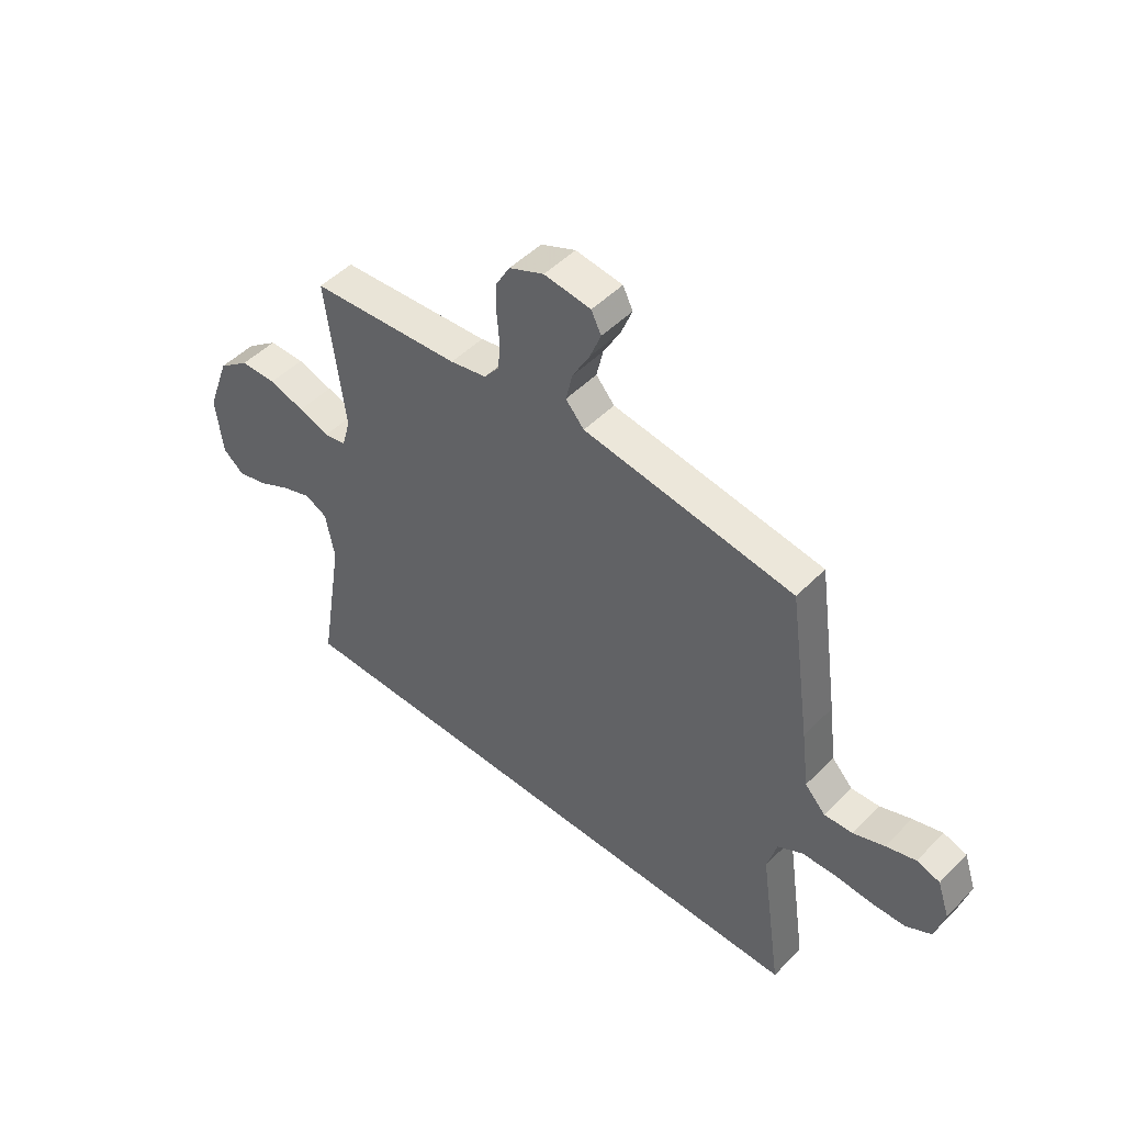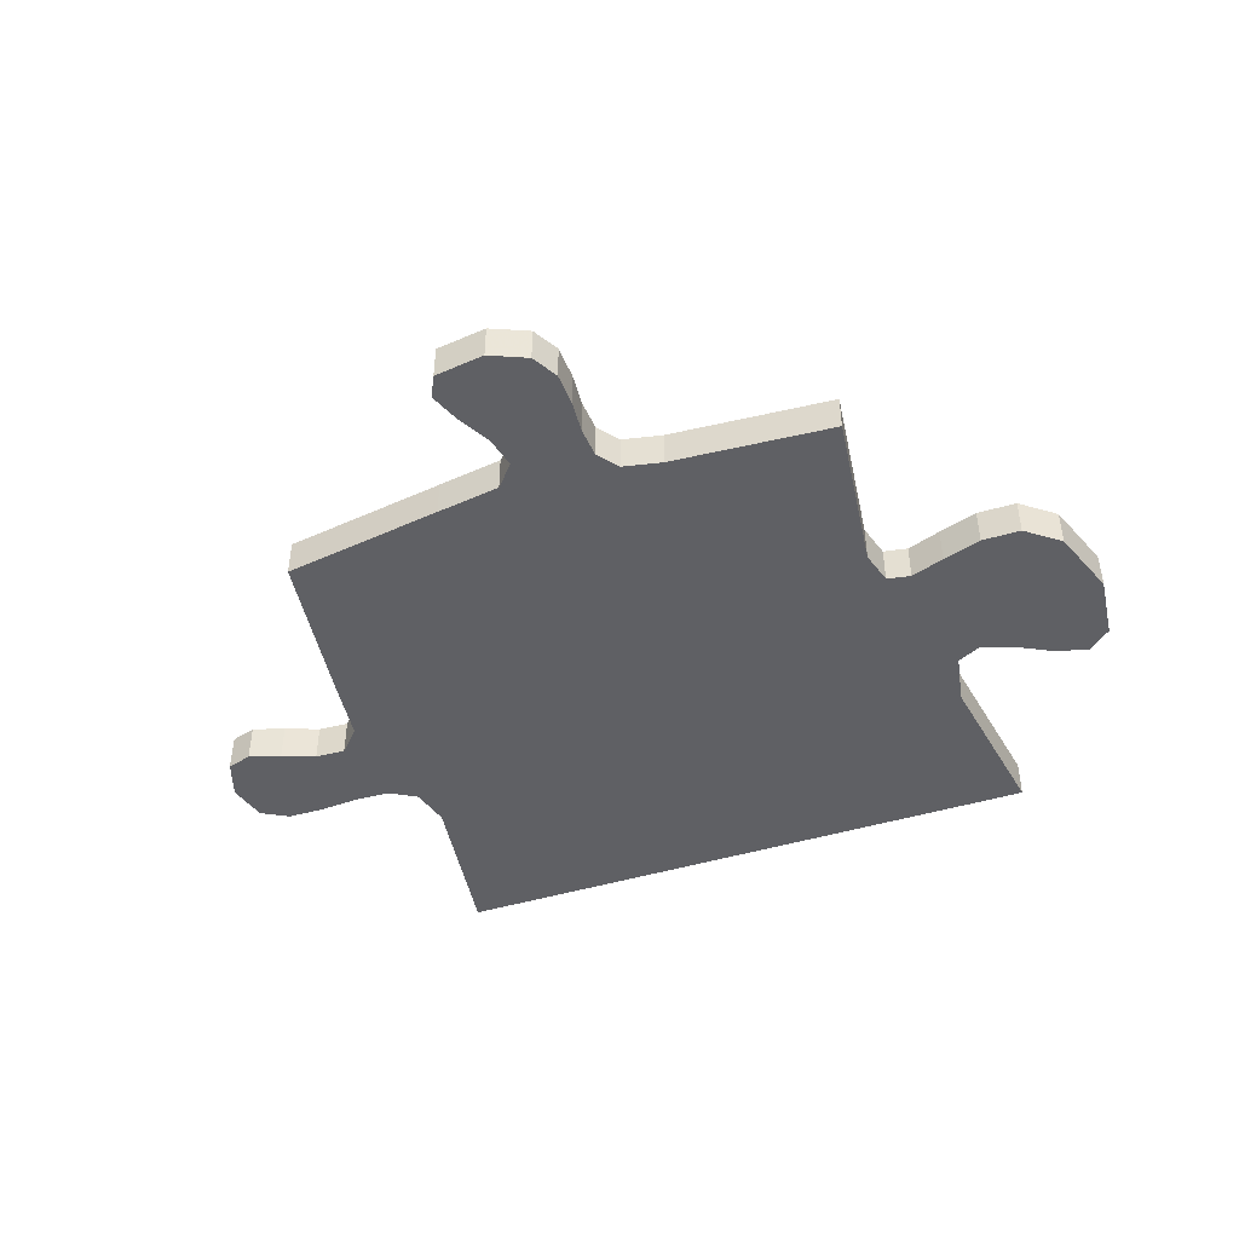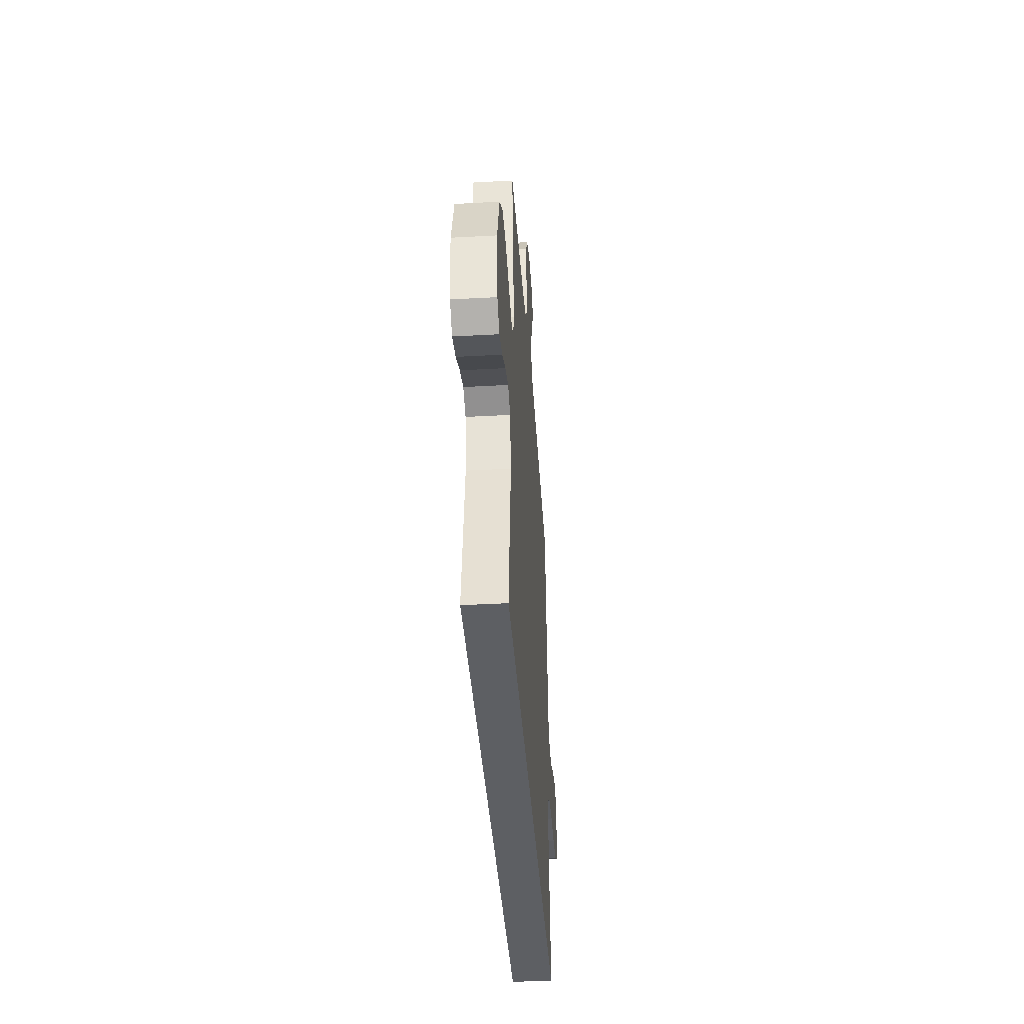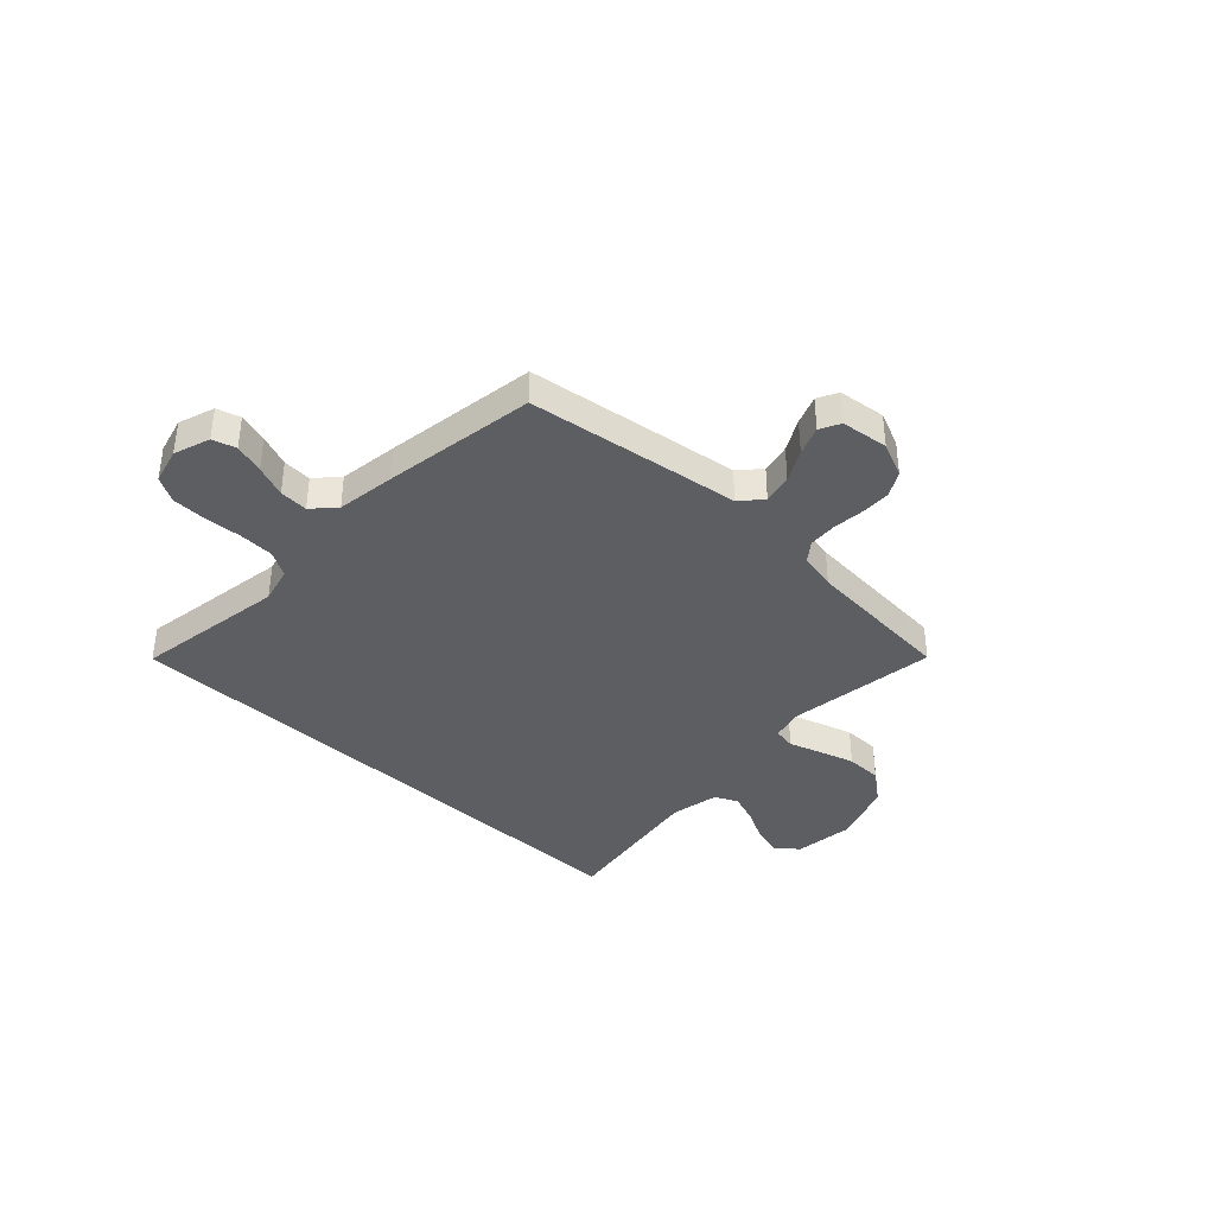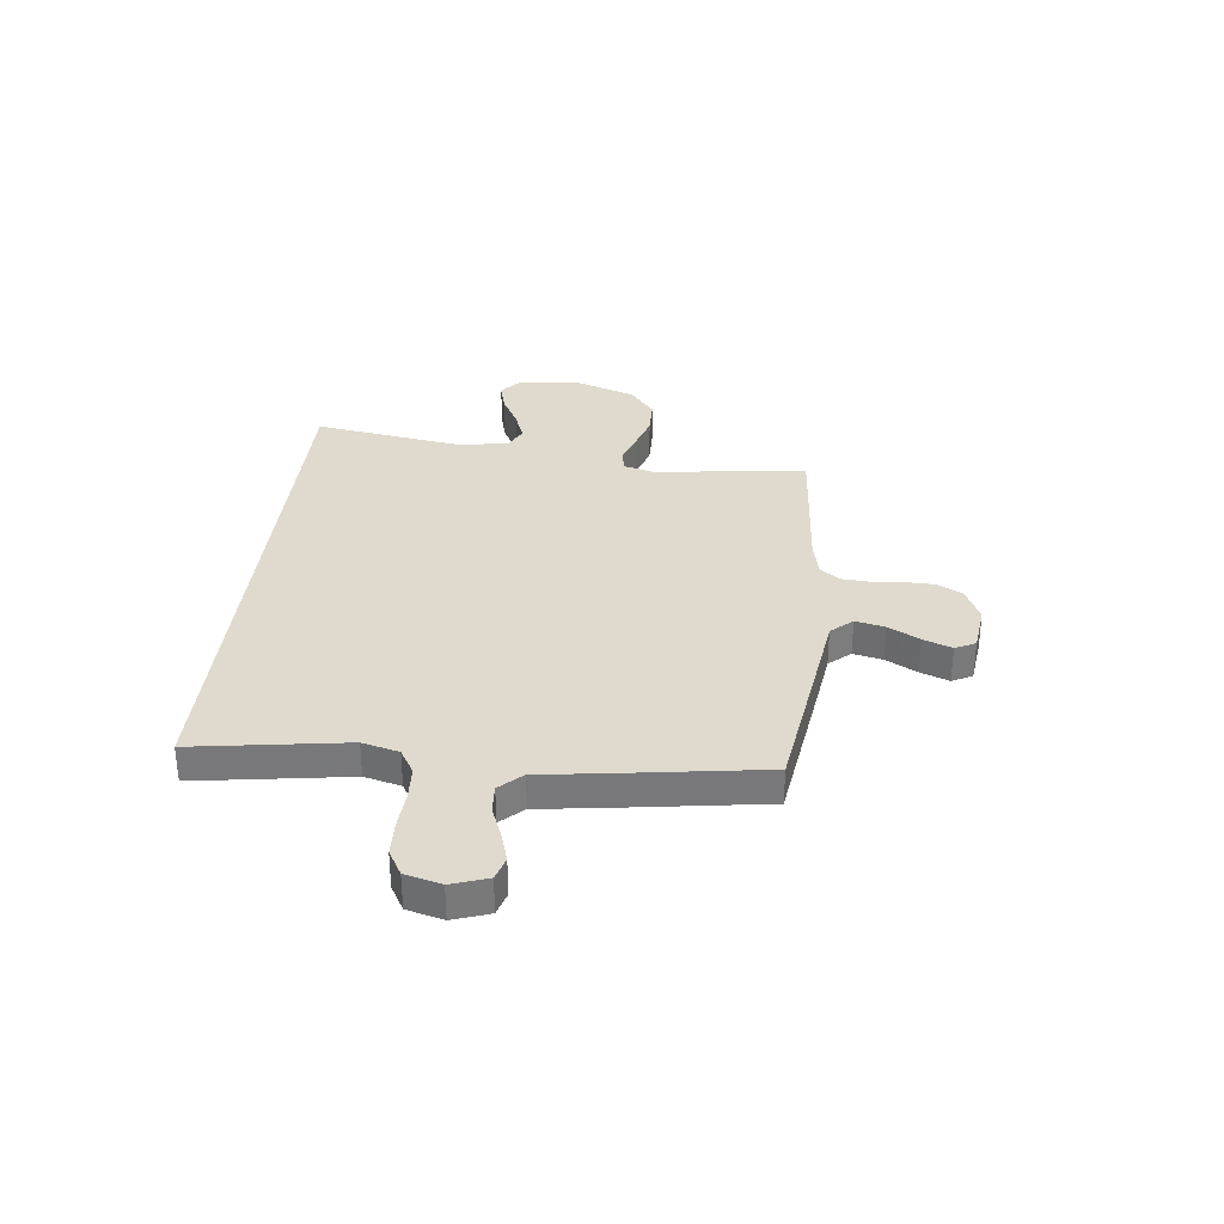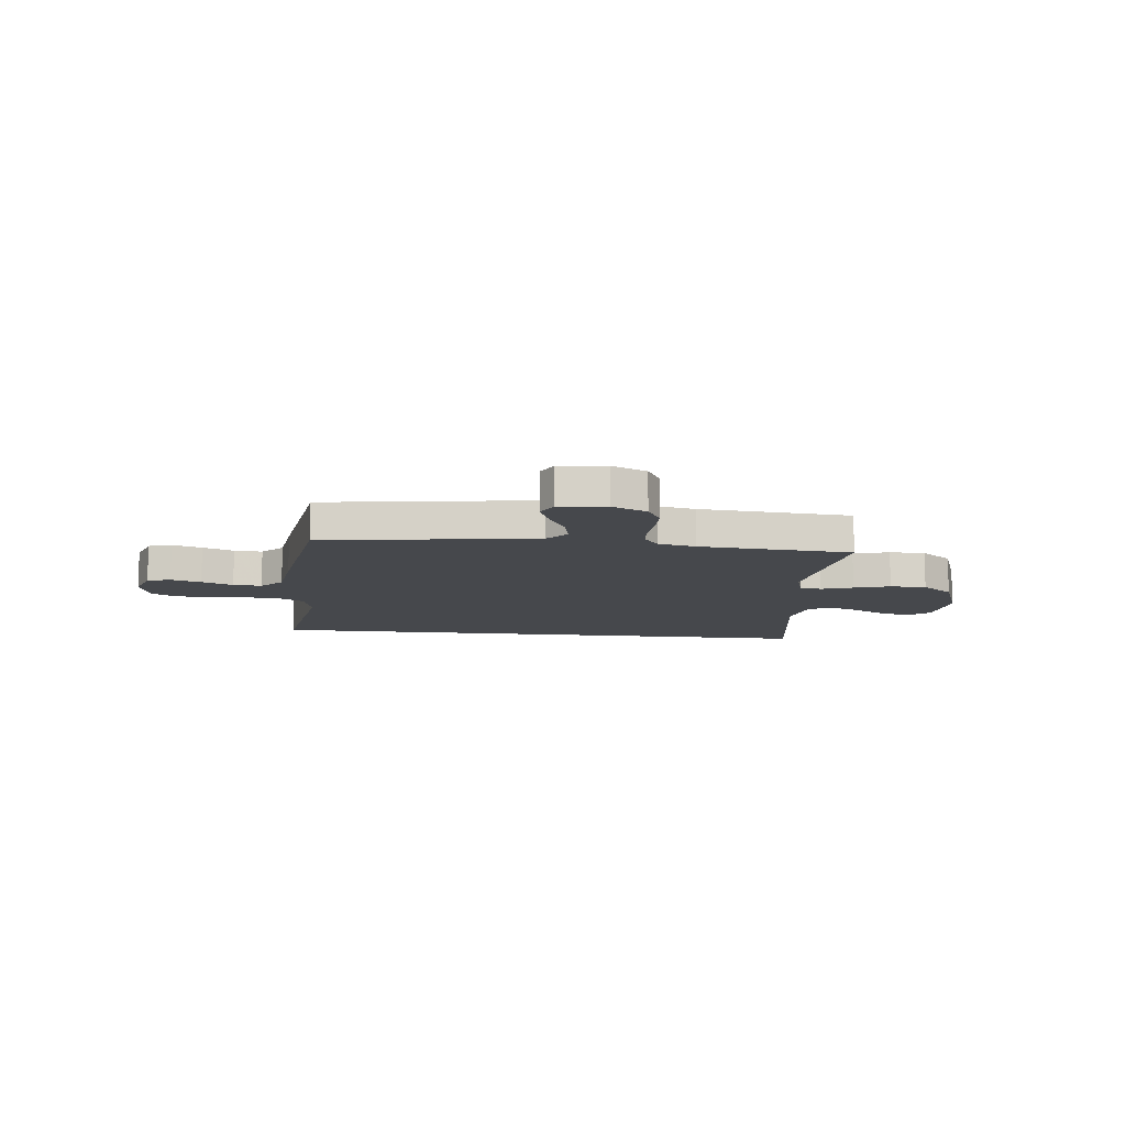
<metadata>
{"format":"obj","ext":"obj","renderer":"f3d","projection":"perspective","resolution":1024,"background":"white","views":[{"elev":48.9,"azim":-137.9,"up":"+Z"},{"elev":-45.2,"azim":19.3,"up":"+Y"},{"elev":-40.0,"azim":93.9,"up":"+Z"},{"elev":-38.1,"azim":-43.6,"up":"+Y"},{"elev":32.6,"azim":-84.0,"up":"+Y"},{"elev":-11.2,"azim":-6.4,"up":"+Y"}]}
</metadata>
<code>
v 0.583 0.07 -0.5
v -0.543 0.07 -0.5
v -0.499 0.07 -0.2
v -0.518 0.07 -0.128
v -0.568 0.07 -0.099
v -0.636 0.07 -0.096
v -0.709 0.07 -0.101
v -0.777 0.07 -0.099
v -0.827 0.07 -0.071
v -0.846 0.07 0
v -0.822 0.07 0.071
v -0.776 0.07 0.085
v -0.717 0.07 0.067
v -0.655 0.07 0.043
v -0.599 0.07 0.04
v -0.558 0.07 0.084
v -0.543 0.07 0.2
v -0.5 0.07 0.5
v -0.2 0.07 0.544
v -0.081 0.07 0.561
v -0.044 0.07 0.603
v -0.057 0.07 0.661
v -0.091 0.07 0.723
v -0.113 0.07 0.779
v -0.093 0.07 0.819
v 0 0.07 0.831
v 0.069 0.07 0.801
v 0.096 0.07 0.753
v 0.098 0.07 0.693
v 0.093 0.07 0.631
v 0.097 0.07 0.576
v 0.127 0.07 0.537
v 0.2 0.07 0.522
v 0.5 0.07 0.5
v 0.463 0.07 0.2
v 0.48 0.07 0.139
v 0.524 0.07 0.131
v 0.586 0.07 0.152
v 0.657 0.07 0.174
v 0.729 0.07 0.173
v 0.792 0.07 0.124
v 0.837 0.07 0
v 0.824 0.07 -0.118
v 0.782 0.07 -0.153
v 0.723 0.07 -0.138
v 0.658 0.07 -0.104
v 0.597 0.07 -0.082
v 0.552 0.07 -0.104
v 0.534 0.07 -0.2
v 0.583 0 -0.5
v -0.543 0 -0.5
v -0.499 0 -0.2
v -0.518 0 -0.128
v -0.568 0 -0.099
v -0.636 0 -0.096
v -0.709 0 -0.101
v -0.777 0 -0.099
v -0.827 0 -0.071
v -0.846 0 0
v -0.822 0 0.071
v -0.776 0 0.085
v -0.717 0 0.067
v -0.655 0 0.043
v -0.599 0 0.04
v -0.558 0 0.084
v -0.543 0 0.2
v -0.5 0 0.5
v -0.2 0 0.544
v -0.081 0 0.561
v -0.044 0 0.603
v -0.057 0 0.661
v -0.091 0 0.723
v -0.113 0 0.779
v -0.093 0 0.819
v 0 0 0.831
v 0.069 0 0.801
v 0.096 0 0.753
v 0.098 0 0.693
v 0.093 0 0.631
v 0.097 0 0.576
v 0.127 0 0.537
v 0.2 0 0.522
v 0.5 0 0.5
v 0.463 0 0.2
v 0.48 0 0.139
v 0.524 0 0.131
v 0.586 0 0.152
v 0.657 0 0.174
v 0.729 0 0.173
v 0.792 0 0.124
v 0.837 0 0
v 0.824 0 -0.118
v 0.782 0 -0.153
v 0.723 0 -0.138
v 0.658 0 -0.104
v 0.597 0 -0.082
v 0.552 0 -0.104
v 0.534 0 -0.2
f 43 44 45 46
f 43 46 47
f 42 43 47
f 41 42 47
f 40 41 47 48
f 37 38 39 40
f 33 34 35
f 32 33 35 36
f 27 28 29 30
f 27 30 31
f 26 27 31
f 25 26 31
f 22 23 24 25
f 22 25 31 32
f 17 18 19 20
f 16 17 20
f 15 16 20
f 11 12 13 14
f 9 10 11 14
f 9 14 15
f 6 7 8 9
f 5 6 9 15
f 4 5 15 20
f 49 1 2 3
f 48 49 3 4
f 37 40 48 4
f 21 22 32 36
f 4 20 21 36
f 4 36 37
f 95 94 93 92
f 96 95 92
f 96 92 91
f 96 91 90
f 97 96 90 89
f 89 88 87 86
f 84 83 82
f 85 84 82 81
f 79 78 77 76
f 80 79 76
f 80 76 75
f 80 75 74
f 74 73 72 71
f 81 80 74 71
f 69 68 67 66
f 69 66 65
f 69 65 64
f 63 62 61 60
f 63 60 59 58
f 64 63 58
f 58 57 56 55
f 64 58 55 54
f 69 64 54 53
f 52 51 50 98
f 53 52 98 97
f 53 97 89 86
f 85 81 71 70
f 85 70 69 53
f 86 85 53
f 1 50 51 2
f 2 51 52 3
f 3 52 53 4
f 4 53 54 5
f 5 54 55 6
f 6 55 56 7
f 7 56 57 8
f 8 57 58 9
f 9 58 59 10
f 10 59 60 11
f 11 60 61 12
f 12 61 62 13
f 13 62 63 14
f 14 63 64 15
f 15 64 65 16
f 16 65 66 17
f 17 66 67 18
f 18 67 68 19
f 19 68 69 20
f 20 69 70 21
f 21 70 71 22
f 22 71 72 23
f 23 72 73 24
f 24 73 74 25
f 25 74 75 26
f 26 75 76 27
f 27 76 77 28
f 28 77 78 29
f 29 78 79 30
f 30 79 80 31
f 31 80 81 32
f 32 81 82 33
f 33 82 83 34
f 34 83 84 35
f 35 84 85 36
f 36 85 86 37
f 37 86 87 38
f 38 87 88 39
f 39 88 89 40
f 40 89 90 41
f 41 90 91 42
f 42 91 92 43
f 43 92 93 44
f 44 93 94 45
f 45 94 95 46
f 46 95 96 47
f 47 96 97 48
f 48 97 98 49
f 49 98 50 1

</code>
